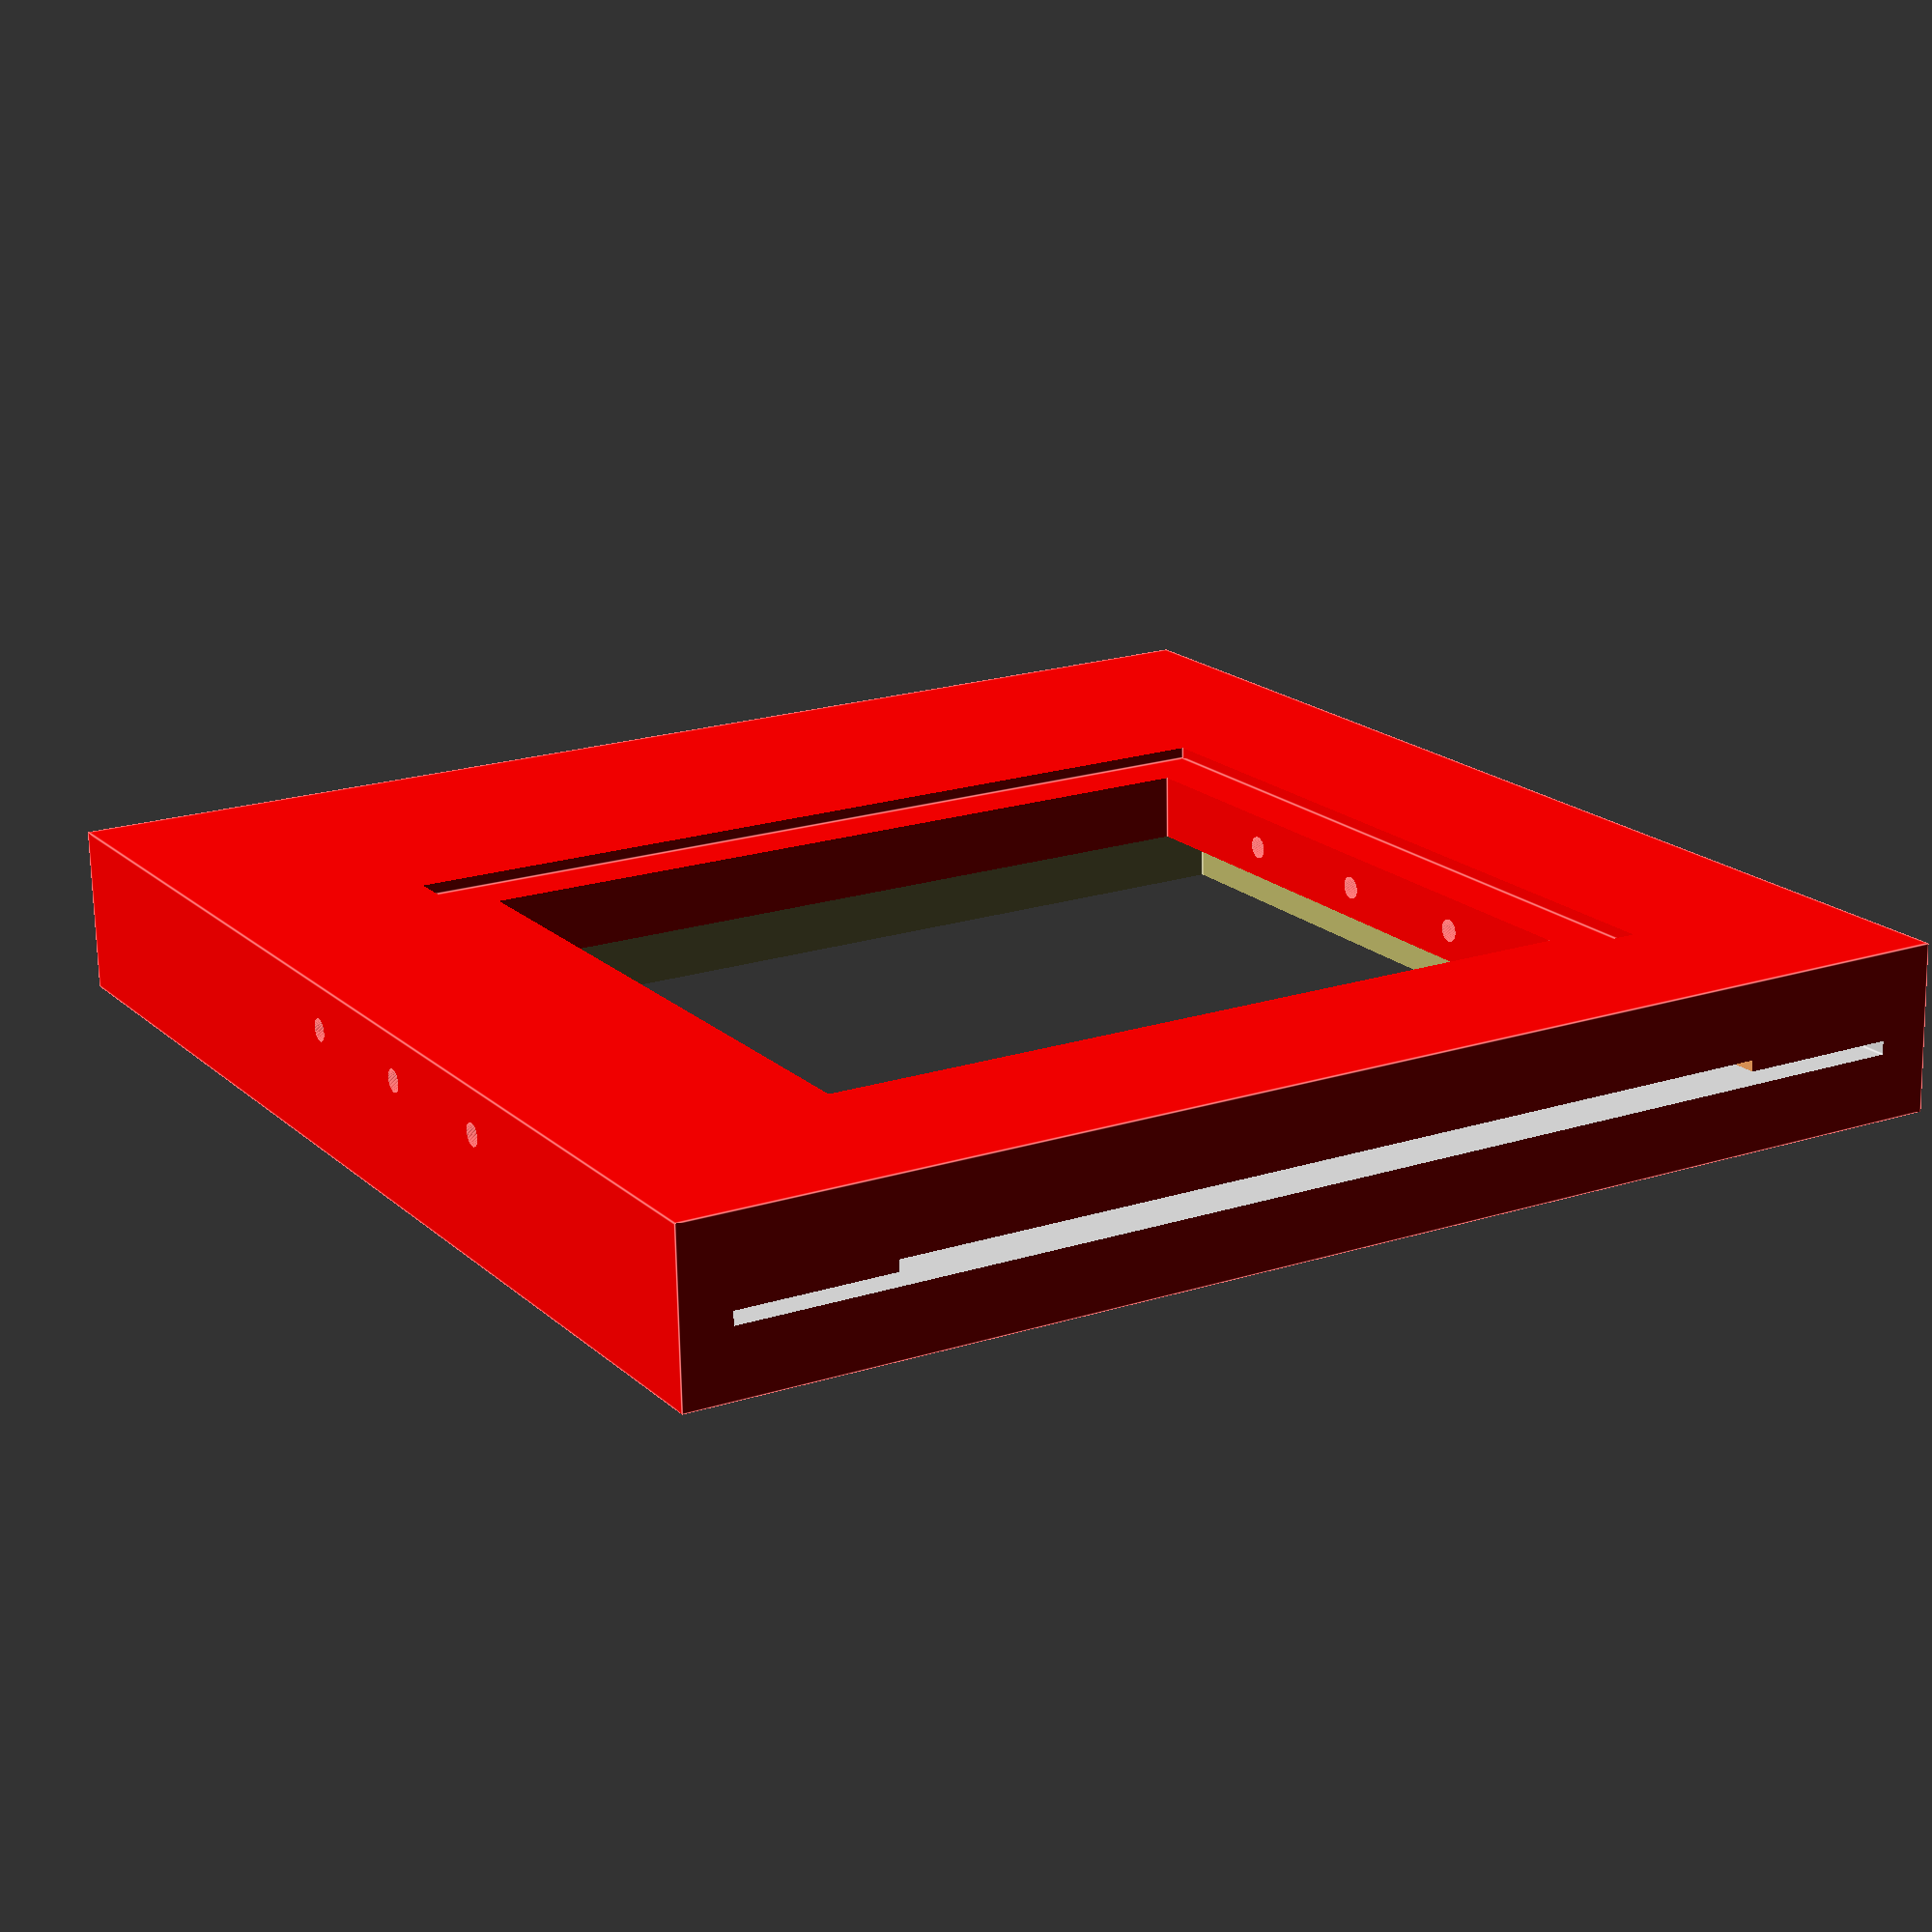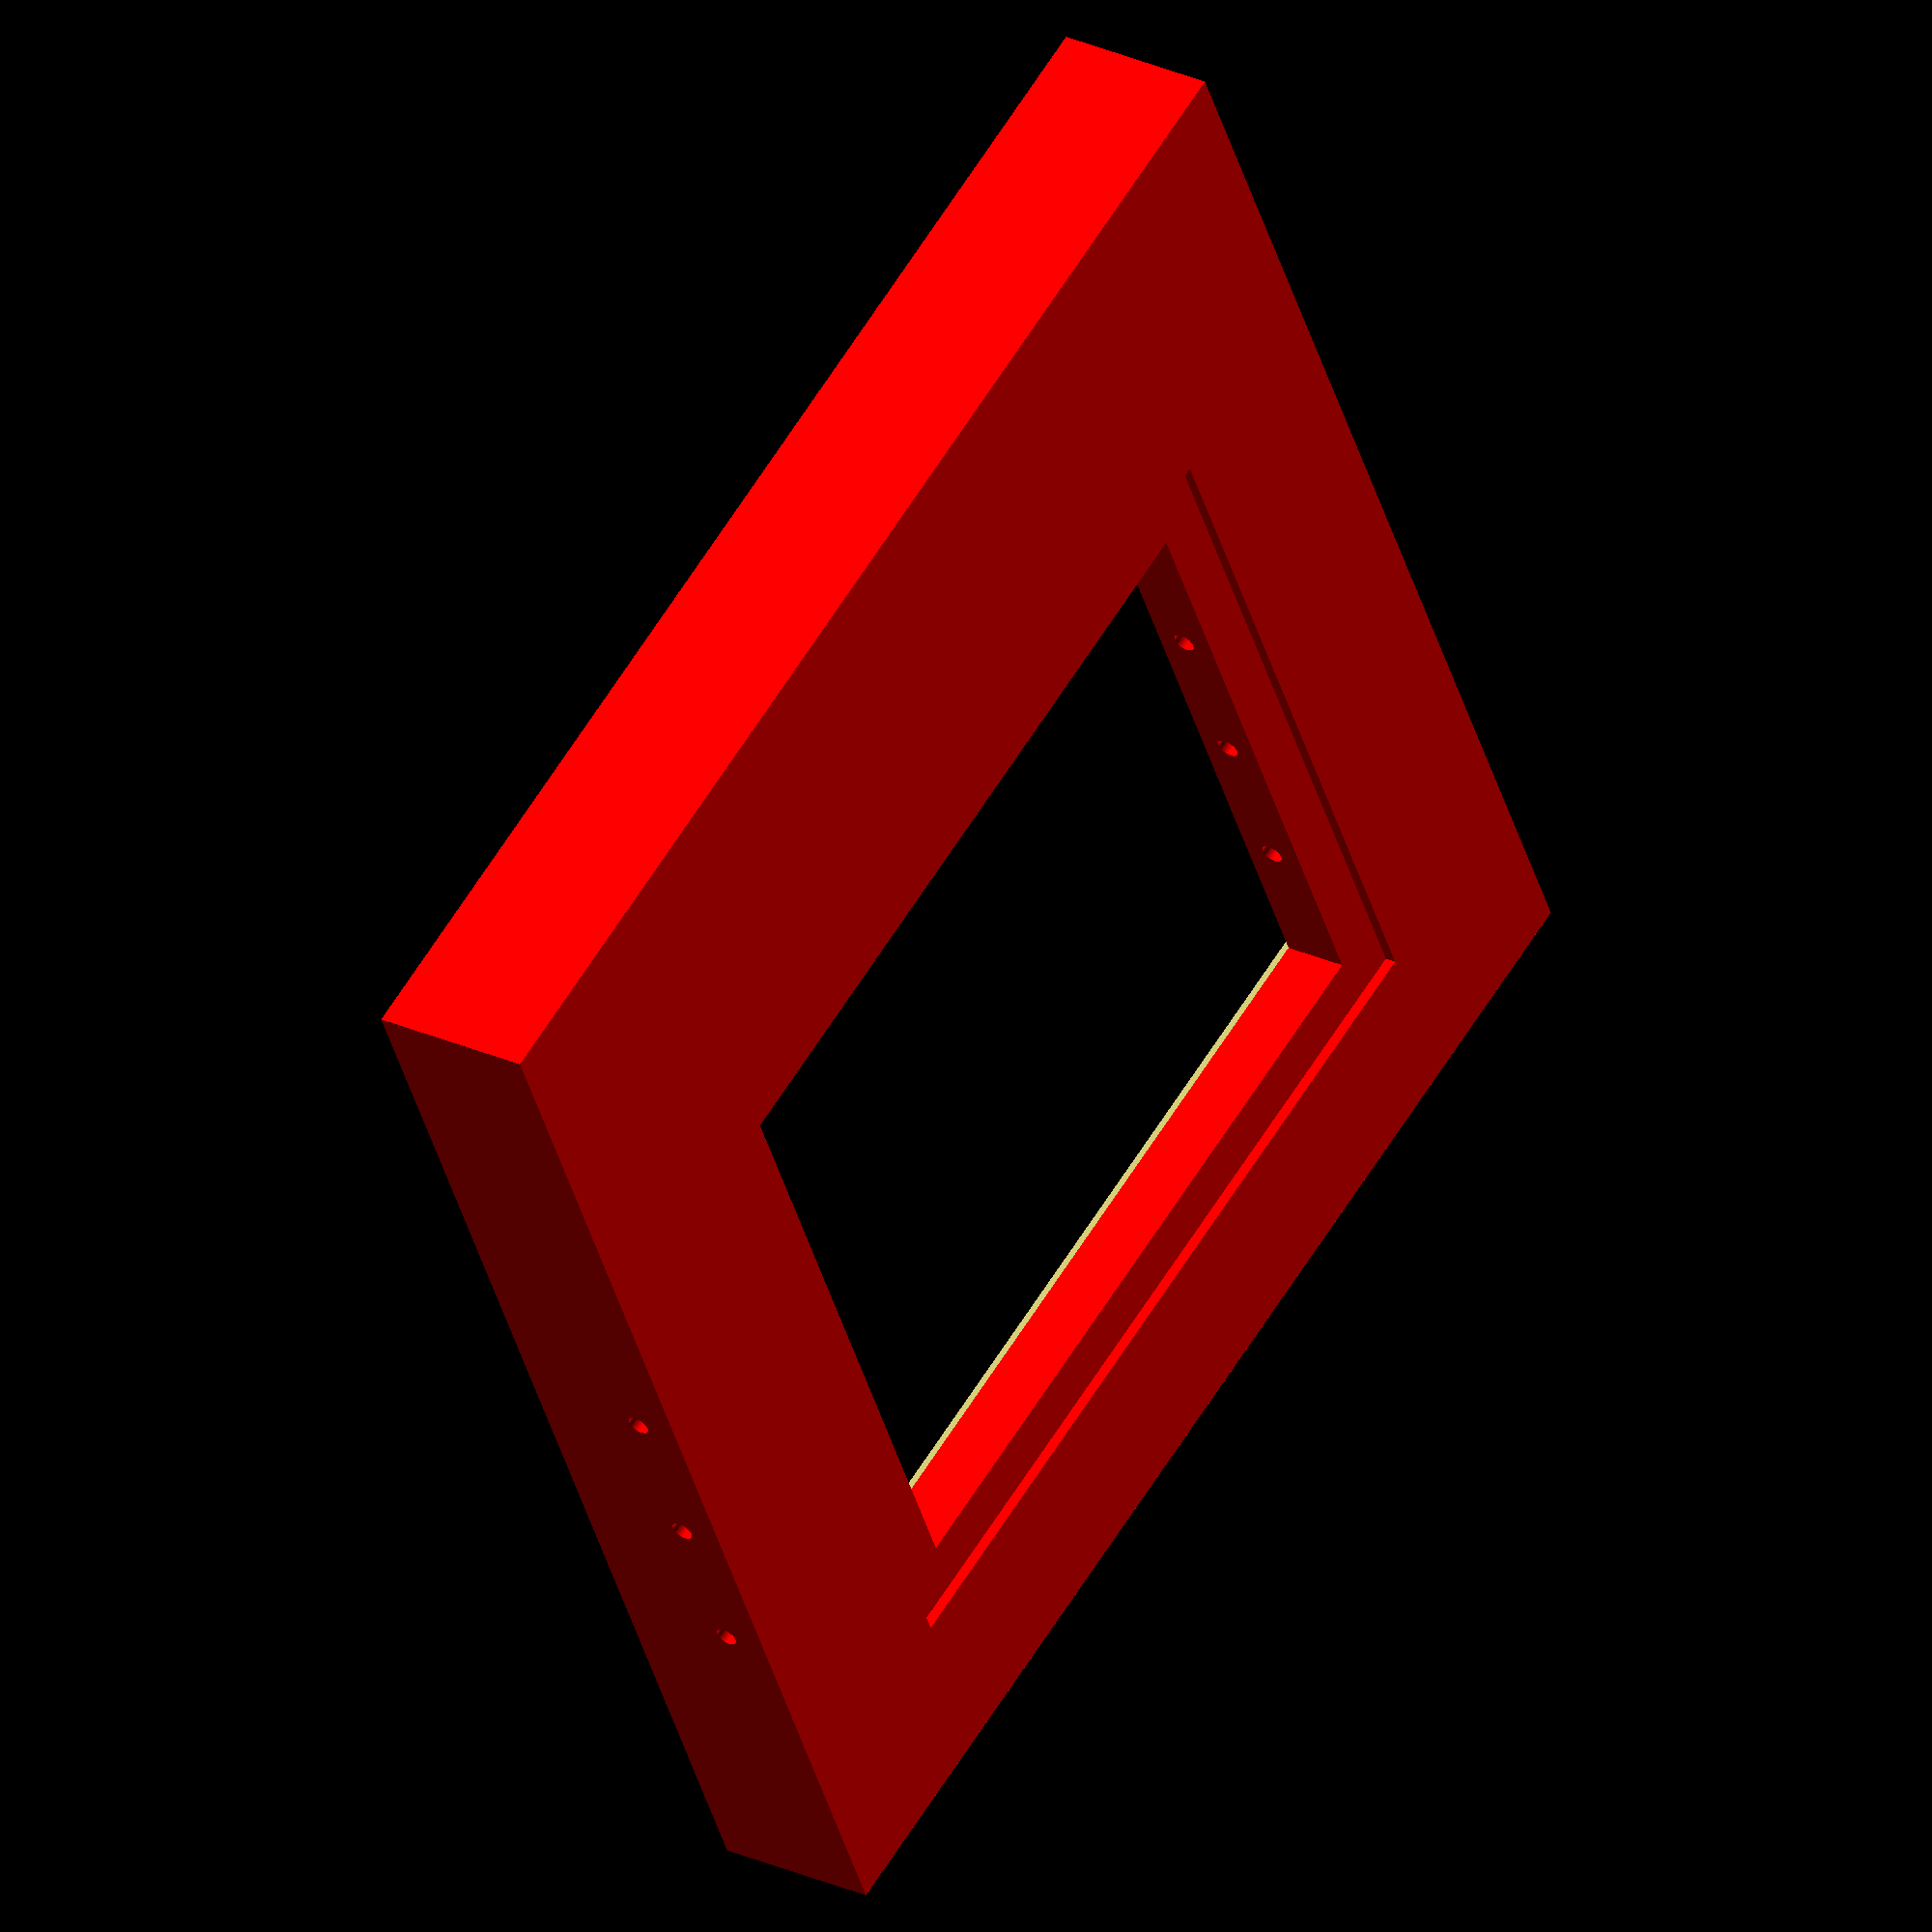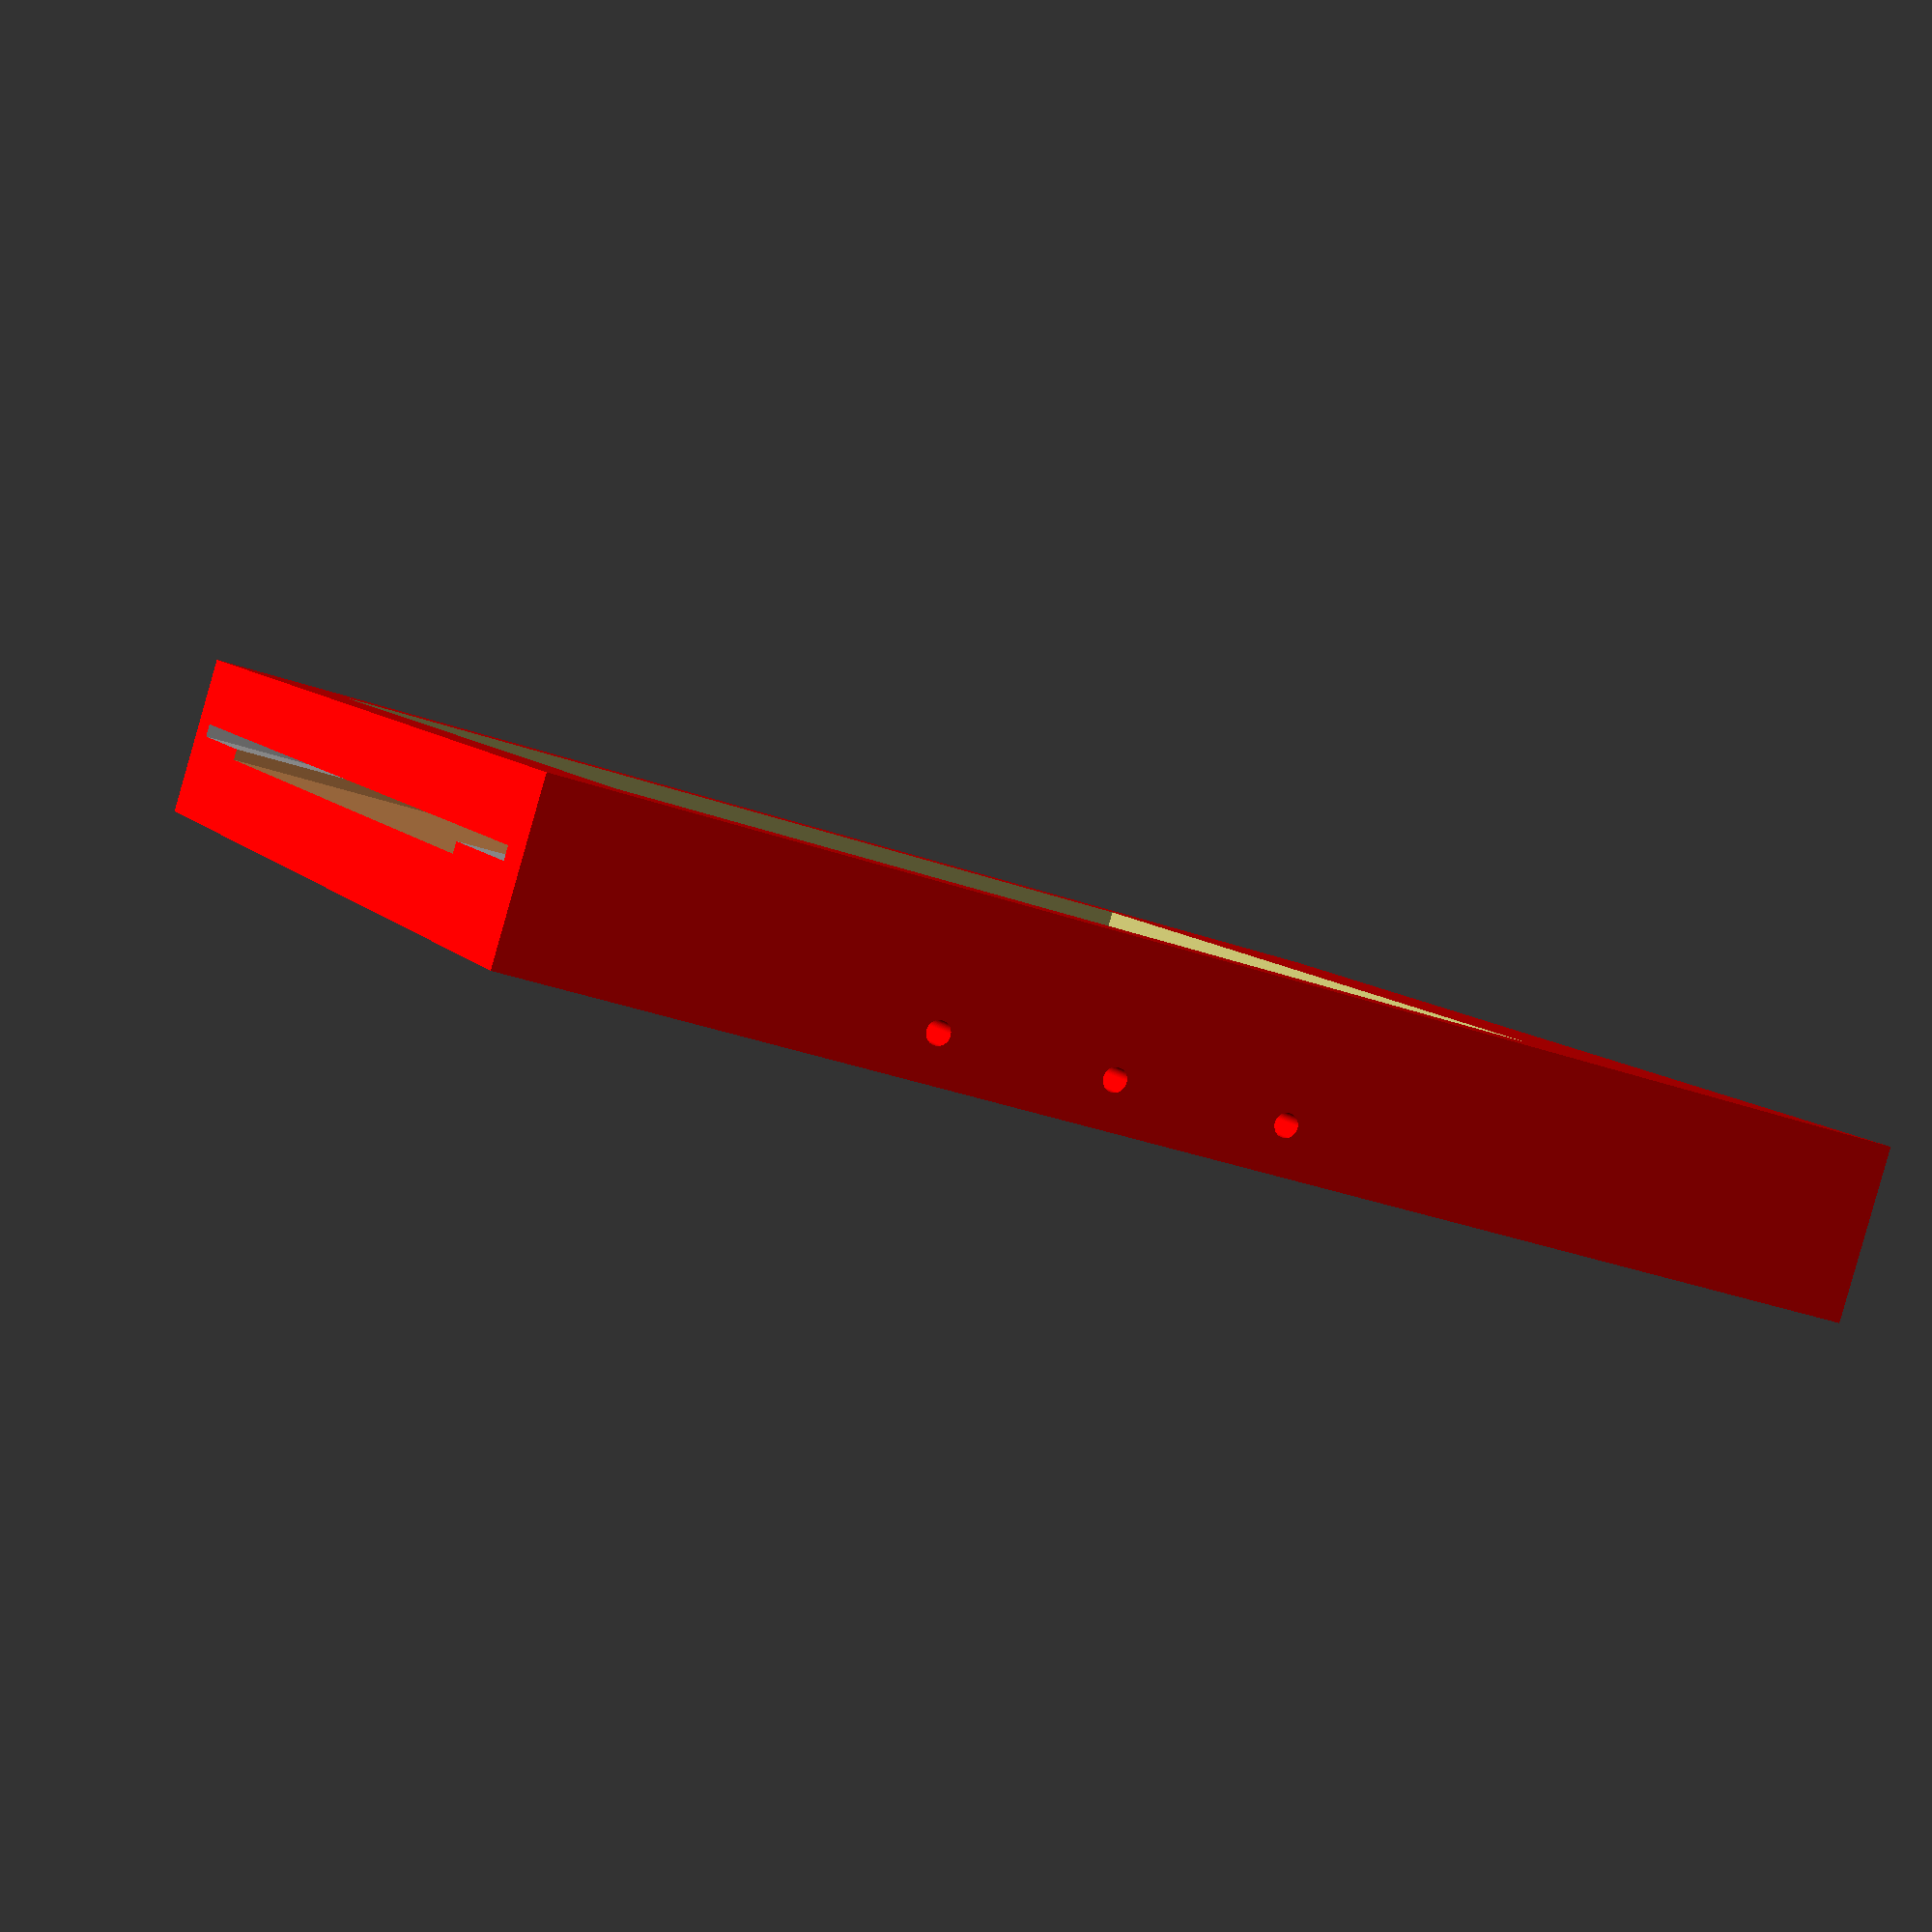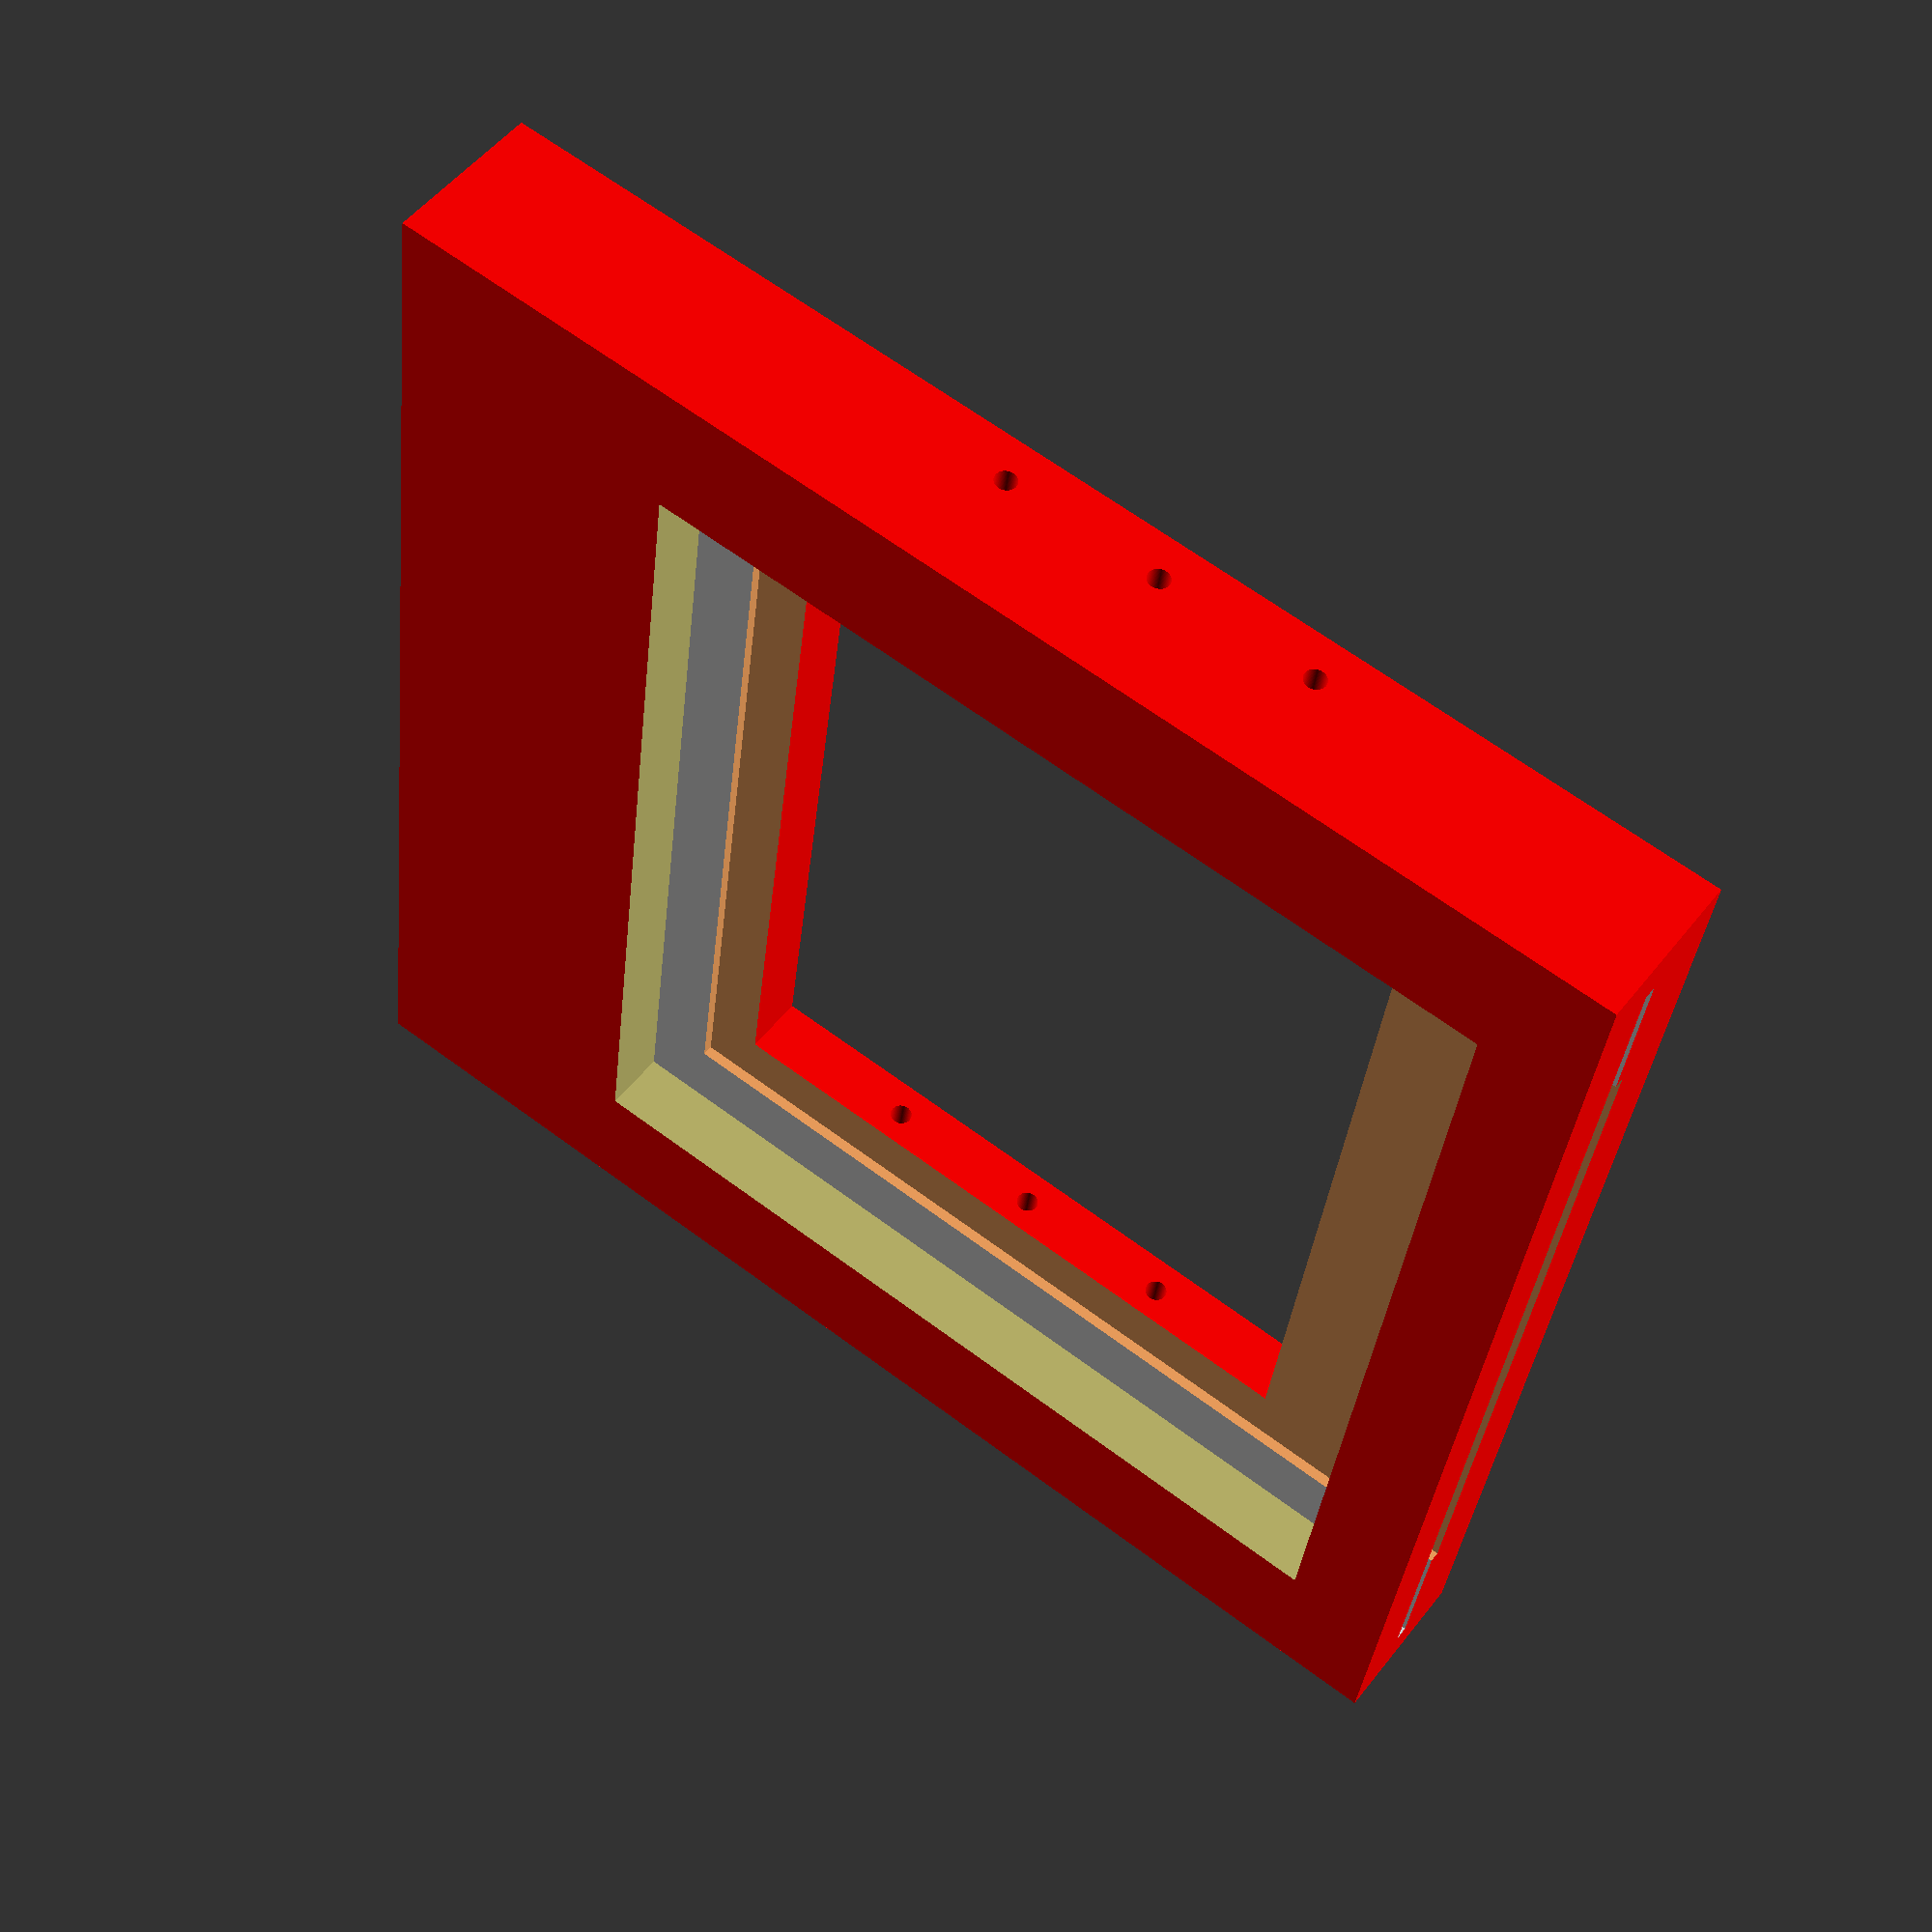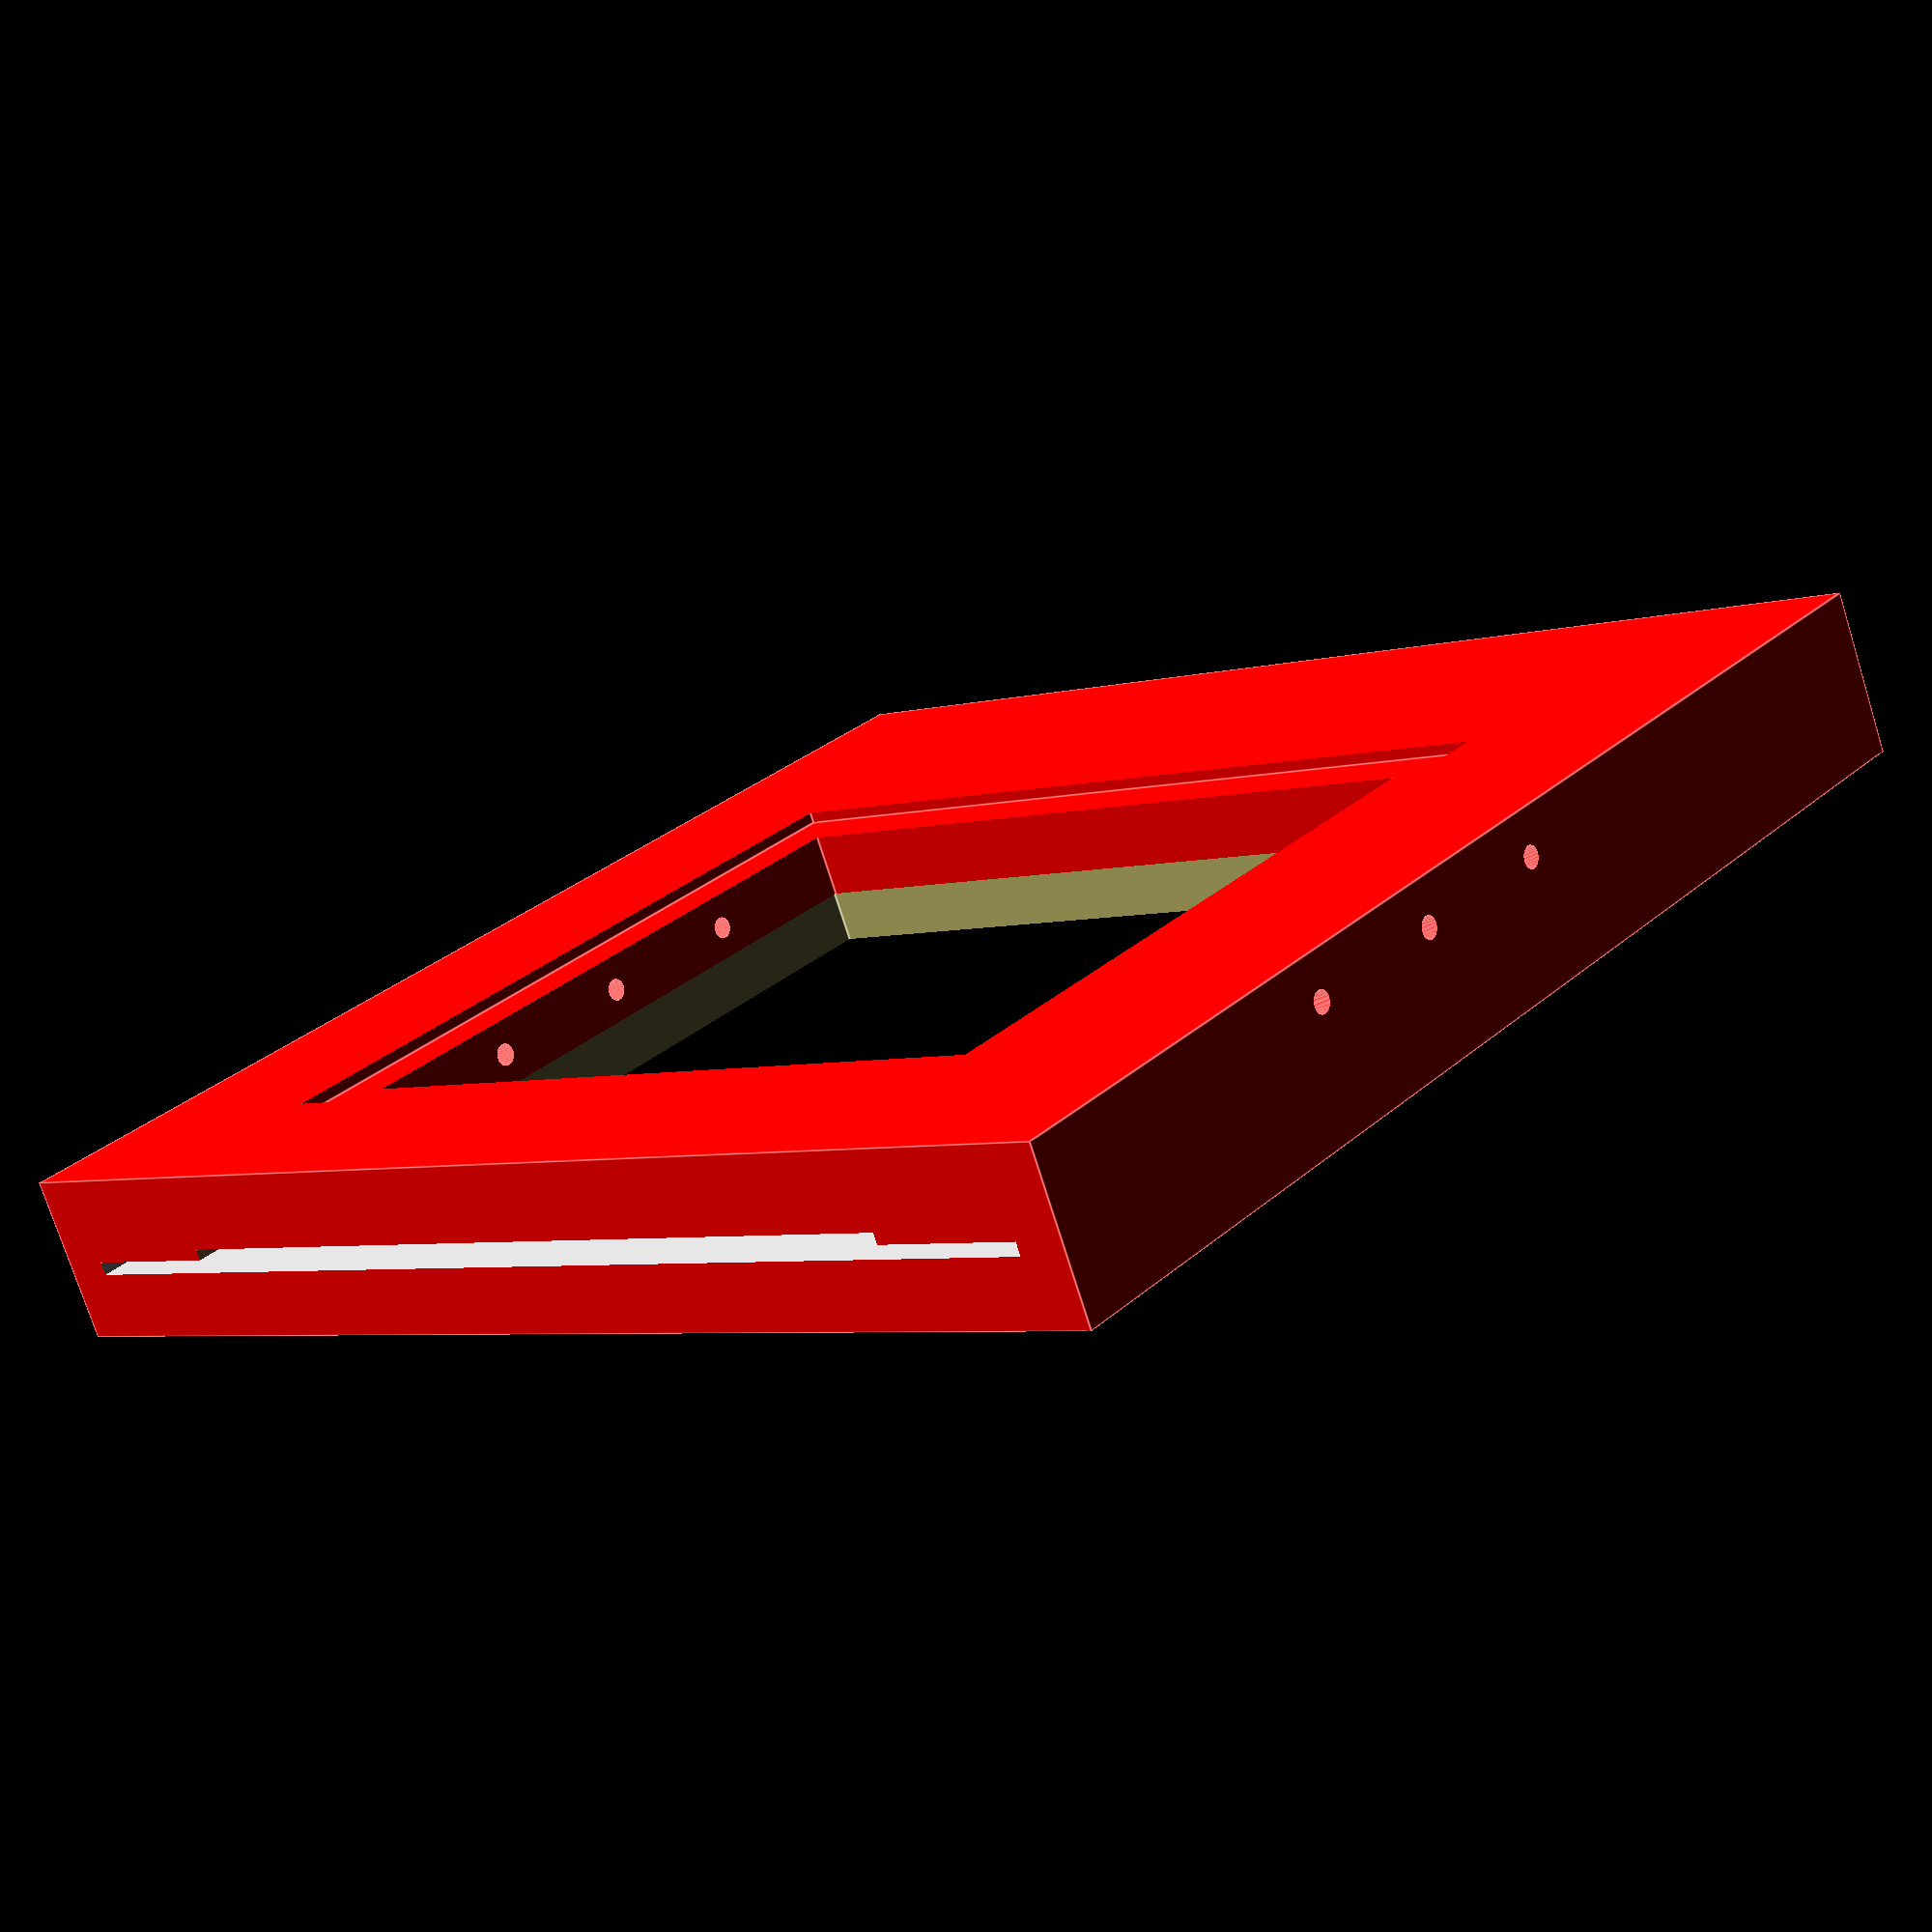
<openscad>
module ceramic() {
    color("Gainsboro") cube([108,108,1]); 
}

module netbase() {
    color("SandyBrown") cube([80,90,1]); 
}

module cut() {
    color("SandyBrown") cube([40,25,3]); 
}

module net() {
    difference()
    {
        netbase();
        translate([-10,-5,-1]) cut();
        translate([50,-5,-1]) cut();
    }    
}

module gnd() {
    color("DarkKhaki") cube([90,80,6]);     
}

module visible() {
    color("Red") cube([70,70,10]); 
}

module innerFrame() {
    union()
    {        
        translate([14,-5,1]) net();        
        ceramic();
        translate([9,10,-6])gnd();
    }    
}

// object with tolerances
module ceramic1() {    
    color("Gainsboro") cube([109,109,1.2]); // y trnsl 0.5
}

module netbase1() {    
    color("SandyBrown") cube([81,91,1.2]); // y trnsl 0.5
}


module gnd1() {
    color("DarkKhaki") cube([91,81,6.4]); // y trnsl 0.5
}

module visible1() {
    union(){
        color("Red") cube([70,60,10]);
        translate([-5,-5,7])
        color("Red") cube([80,70,10]);
    }
}

module innerFrame1() {
    union()
    {
        translate([-0.5,-0.5,0]) ceramic1();
        translate([13.5,-5.5,1]) netbase1();        
        translate([8.5,9.5,-6.2])gnd1();
        translate([19,20.5,1])visible1();
    }    
}

module  hole(){
    translate([-10,0,5])
    rotate ([0,90,0])
    color("Red")
    cylinder (130,r=1, $fn=100);
}

module box() {
    translate([-5,0,-6])
    color("Red") cube([118,118,15]); 
}

module objectBox() {
    difference()
    {
        box();
        innerFrame1();
        translate([0,35,0]) hole();
        translate([0,50,0]) hole();
        translate([0,65,0]) hole();
    }
}


objectBox();
//innerFrame();


</openscad>
<views>
elev=71.7 azim=329.5 roll=1.0 proj=p view=edges
elev=152.6 azim=153.2 roll=234.9 proj=o view=solid
elev=88.2 azim=291.1 roll=164.1 proj=p view=solid
elev=308.4 azim=82.9 roll=216.6 proj=p view=solid
elev=255.0 azim=220.1 roll=162.5 proj=p view=edges
</views>
